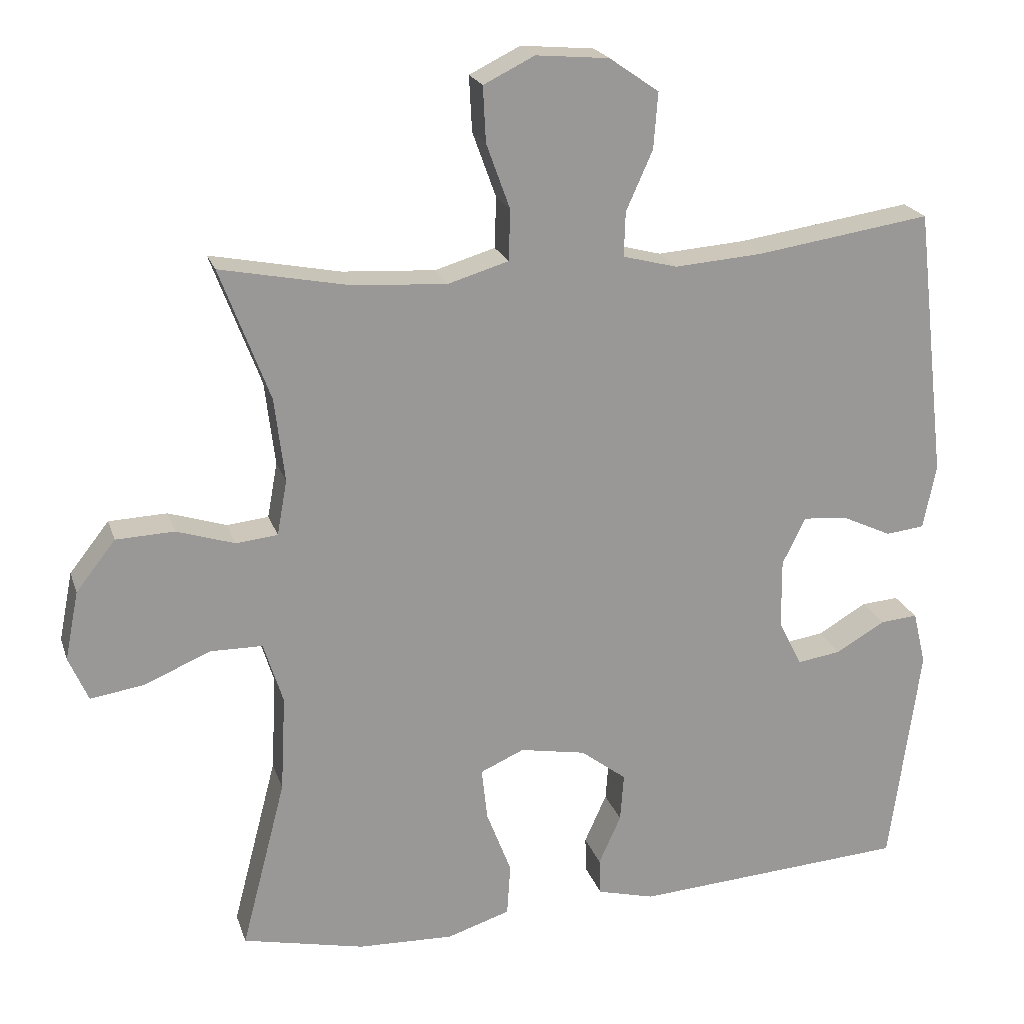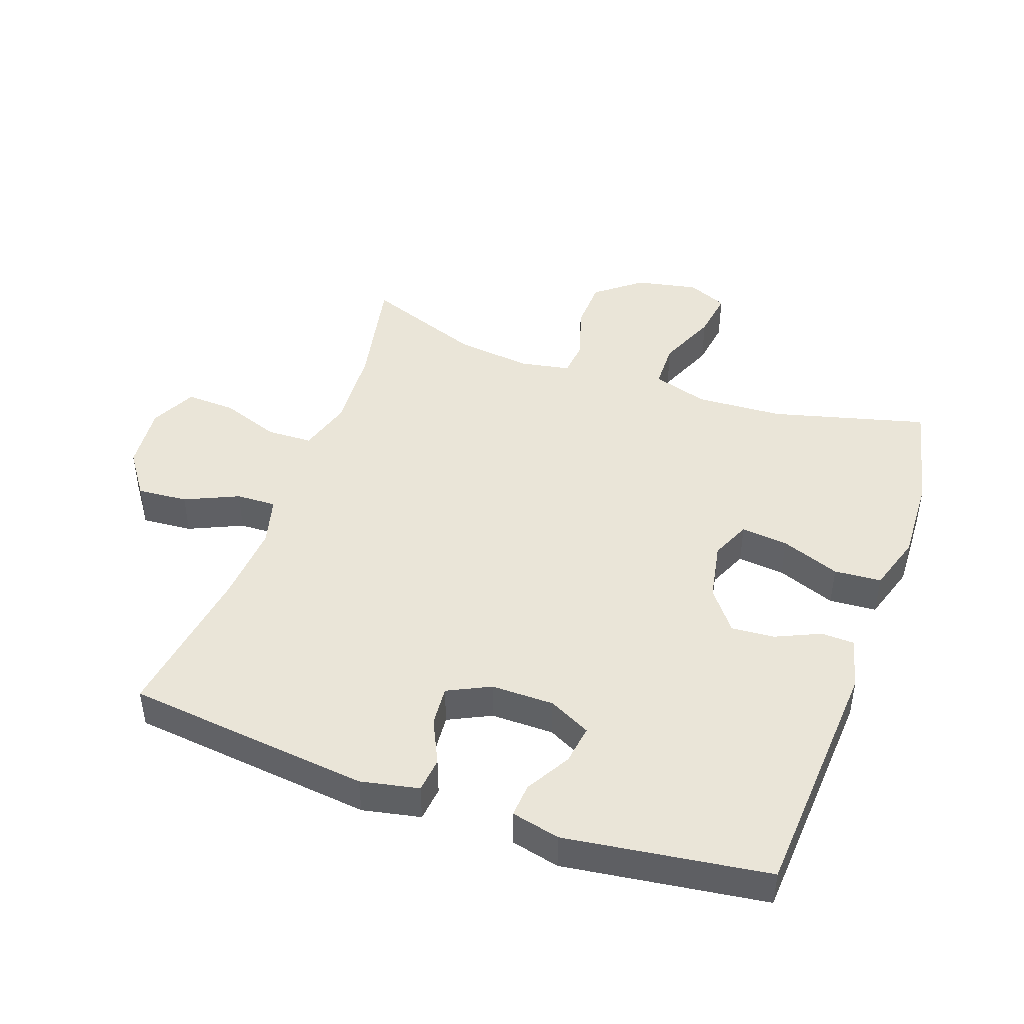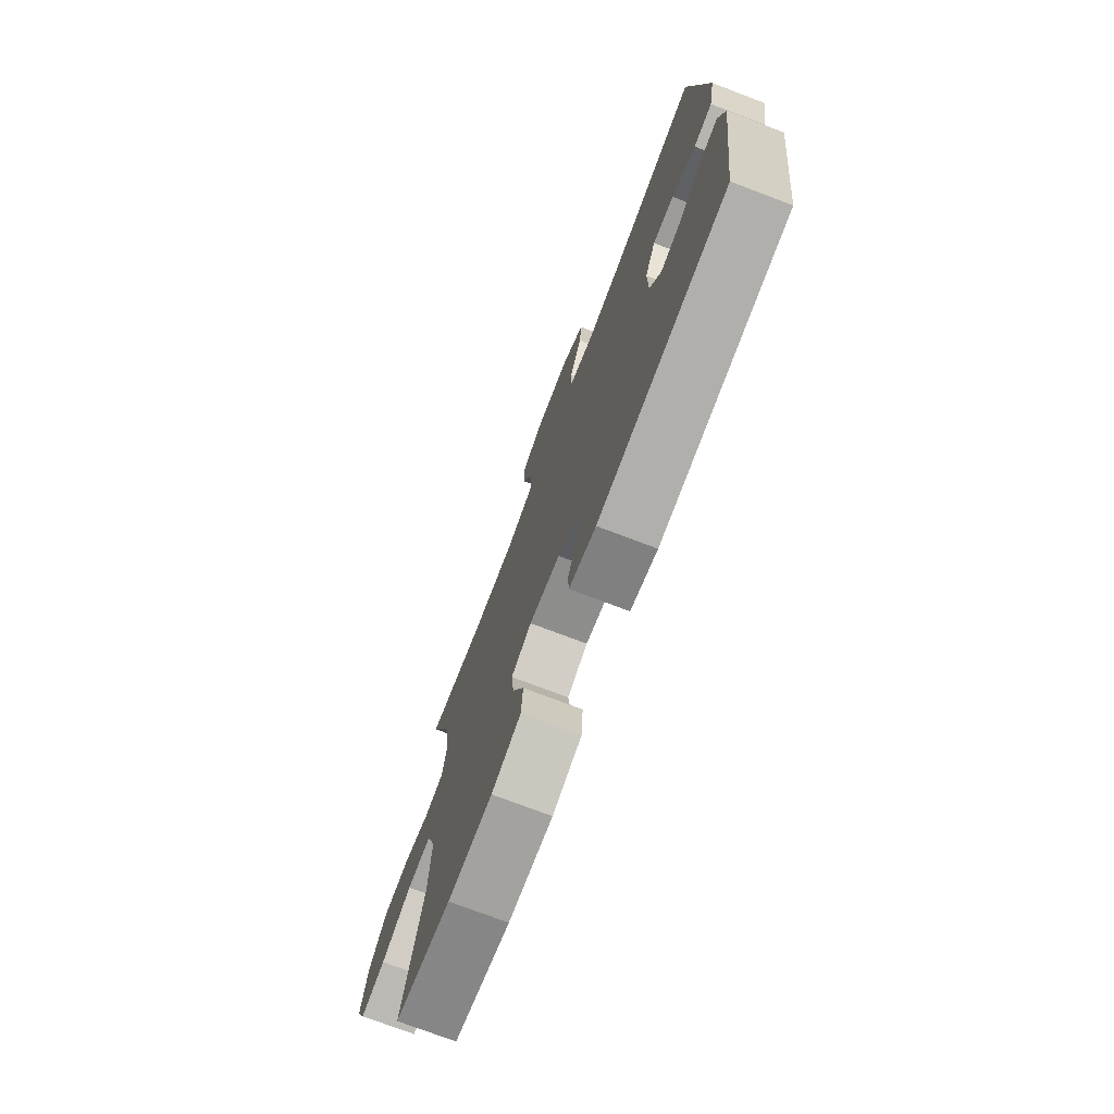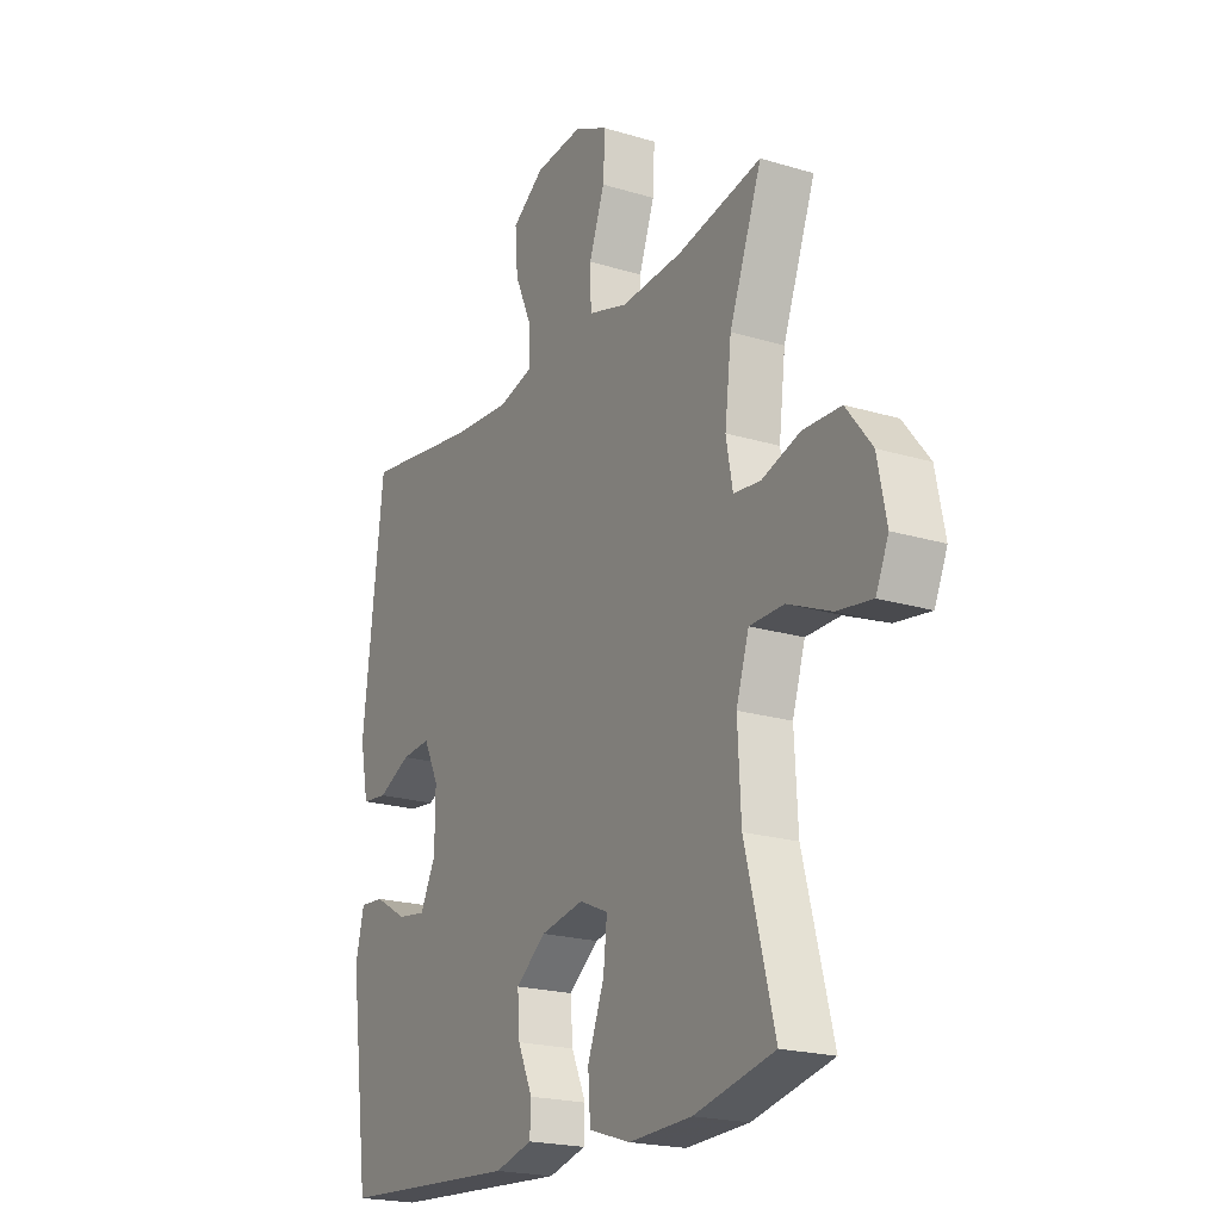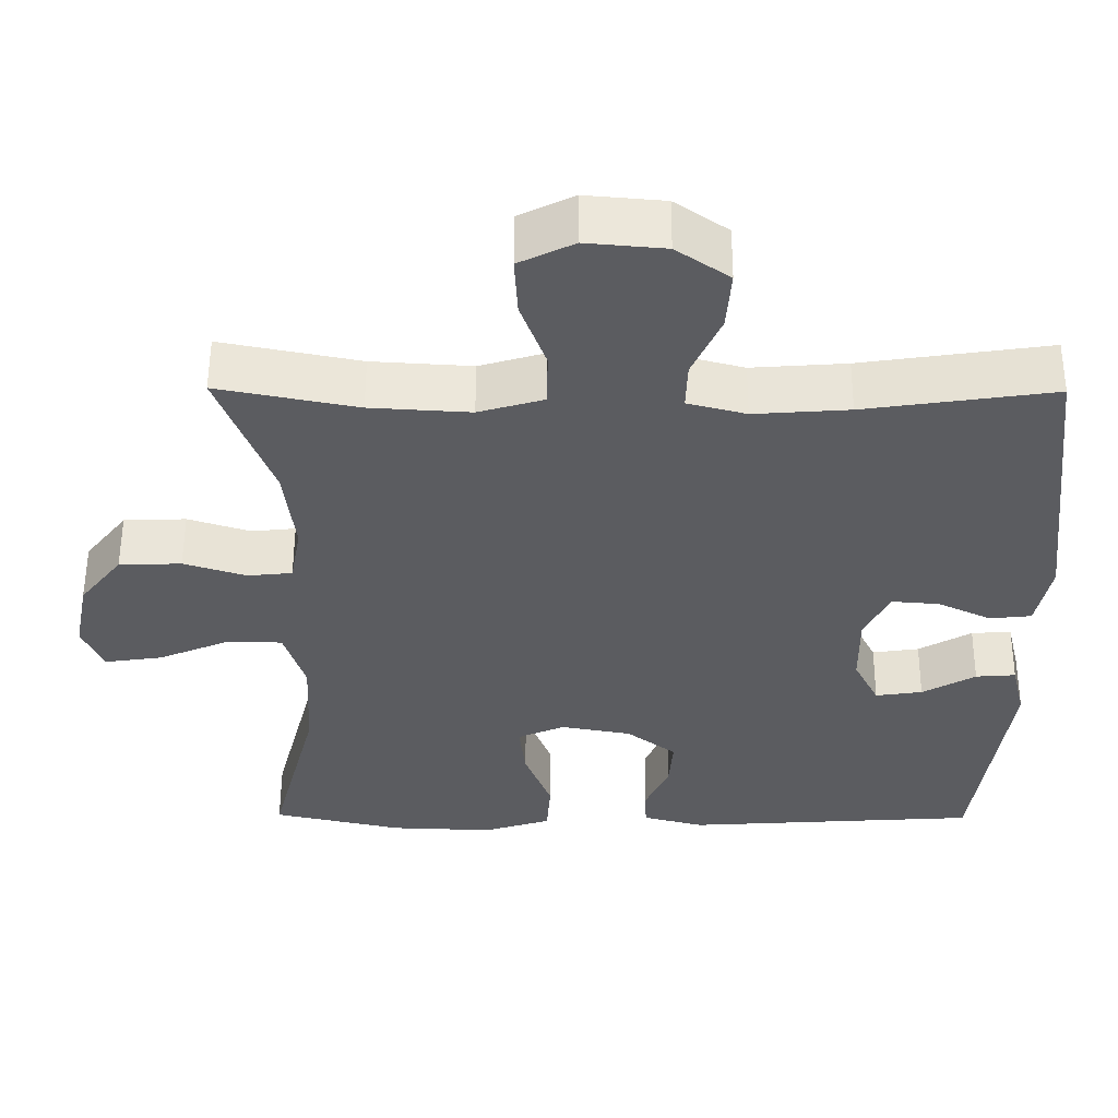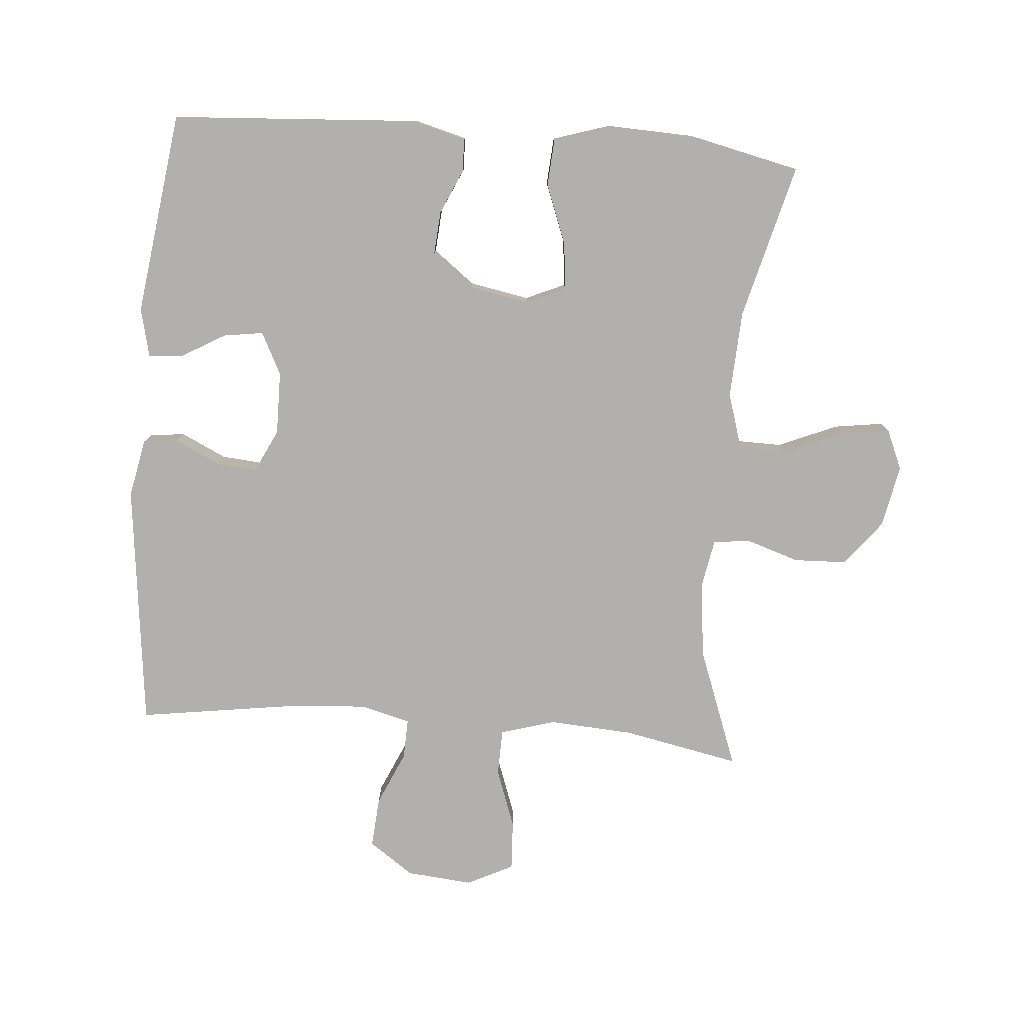
<metadata>
{"format":"obj","ext":"obj","renderer":"f3d","projection":"perspective","resolution":1024,"background":"white","views":[{"elev":21.2,"azim":-15.9,"up":"+Z"},{"elev":45.1,"azim":109.4,"up":"+Y"},{"elev":-74.7,"azim":69.2,"up":"+Z"},{"elev":-20.7,"azim":-118.7,"up":"+Z"},{"elev":55.0,"azim":0.3,"up":"+Z"},{"elev":-78.8,"azim":175.3,"up":"+Y"}]}
</metadata>
<code>
v 0.5 0.07 0.5
v 0.544 0.07 0.121
v 0.526 0.07 0.031
v 0.472 0.07 0.025
v 0.402 0.07 0.058
v 0.34 0.07 0.063
v 0.308 0.07 -0.003
v 0.309 0.07 -0.1
v 0.342 0.07 -0.165
v 0.403 0.07 -0.156
v 0.472 0.07 -0.116
v 0.524 0.07 -0.112
v 0.542 0.07 -0.187
v 0.5 0.07 -0.5
v 0.117 0.07 -0.525
v 0.037 0.07 -0.504
v 0.035 0.07 -0.453
v 0.066 0.07 -0.384
v 0.071 0.07 -0.317
v 0.007 0.07 -0.268
v -0.085 0.07 -0.251
v -0.146 0.07 -0.278
v -0.138 0.07 -0.351
v -0.103 0.07 -0.442
v -0.108 0.07 -0.515
v -0.196 0.07 -0.543
v -0.33 0.07 -0.538
v -0.5 0.07 -0.5
v -0.438 0.07 -0.261
v -0.431 0.07 -0.126
v -0.458 0.07 -0.04
v -0.531 0.07 -0.039
v -0.623 0.07 -0.078
v -0.698 0.07 -0.089
v -0.725 0.07 -0.027
v -0.706 0.07 0.069
v -0.651 0.07 0.139
v -0.57 0.07 0.142
v -0.489 0.07 0.116
v -0.431 0.07 0.122
v -0.417 0.07 0.199
v -0.431 0.07 0.316
v -0.5 0.07 0.5
v -0.319 0.07 0.464
v -0.189 0.07 0.456
v -0.105 0.07 0.481
v -0.103 0.07 0.552
v -0.136 0.07 0.643
v -0.14 0.07 0.72
v -0.069 0.07 0.755
v 0.033 0.07 0.746
v 0.102 0.07 0.698
v 0.096 0.07 0.62
v 0.059 0.07 0.537
v 0.057 0.07 0.475
v 0.133 0.07 0.455
v 0.256 0.07 0.464
v 0.5 0 0.5
v 0.544 0 0.121
v 0.526 0 0.031
v 0.472 0 0.025
v 0.402 0 0.058
v 0.34 0 0.063
v 0.308 0 -0.003
v 0.309 0 -0.1
v 0.342 0 -0.165
v 0.403 0 -0.156
v 0.472 0 -0.116
v 0.524 0 -0.112
v 0.542 0 -0.187
v 0.5 0 -0.5
v 0.117 0 -0.525
v 0.037 0 -0.504
v 0.035 0 -0.453
v 0.066 0 -0.384
v 0.071 0 -0.317
v 0.007 0 -0.268
v -0.085 0 -0.251
v -0.146 0 -0.278
v -0.138 0 -0.351
v -0.103 0 -0.442
v -0.108 0 -0.515
v -0.196 0 -0.543
v -0.33 0 -0.538
v -0.5 0 -0.5
v -0.438 0 -0.261
v -0.431 0 -0.126
v -0.458 0 -0.04
v -0.531 0 -0.039
v -0.623 0 -0.078
v -0.698 0 -0.089
v -0.725 0 -0.027
v -0.706 0 0.069
v -0.651 0 0.139
v -0.57 0 0.142
v -0.489 0 0.116
v -0.431 0 0.122
v -0.417 0 0.199
v -0.431 0 0.316
v -0.5 0 0.5
v -0.319 0 0.464
v -0.189 0 0.456
v -0.105 0 0.481
v -0.103 0 0.552
v -0.136 0 0.643
v -0.14 0 0.72
v -0.069 0 0.755
v 0.033 0 0.746
v 0.102 0 0.698
v 0.096 0 0.62
v 0.059 0 0.537
v 0.057 0 0.475
v 0.133 0 0.455
v 0.256 0 0.464
f 51 52 53 54
f 51 54 55
f 50 51 55
f 47 48 49 50
f 46 47 50 55
f 45 46 55 56
f 42 43 44
f 41 42 44 45
f 40 41 45 56
f 36 37 38 39
f 36 39 40
f 35 36 40
f 32 33 34 35
f 31 32 35 40
f 30 31 40 56
f 26 27 28 29
f 23 24 25 26
f 22 23 26 29
f 21 22 29 30
f 15 16 17 18
f 15 18 19
f 14 15 19
f 13 14 19 20
f 10 11 12 13
f 9 10 13 20
f 2 3 4 5
f 57 1 2 5
f 57 5 6
f 56 57 6 7
f 30 56 7 8
f 20 21 30
f 8 9 20 30
f 111 110 109 108
f 112 111 108
f 112 108 107
f 107 106 105 104
f 112 107 104 103
f 113 112 103 102
f 101 100 99
f 102 101 99 98
f 113 102 98 97
f 96 95 94 93
f 97 96 93
f 97 93 92
f 92 91 90 89
f 97 92 89 88
f 113 97 88 87
f 86 85 84 83
f 83 82 81 80
f 86 83 80 79
f 87 86 79 78
f 75 74 73 72
f 76 75 72
f 76 72 71
f 77 76 71 70
f 70 69 68 67
f 77 70 67 66
f 62 61 60 59
f 62 59 58 114
f 63 62 114
f 64 63 114 113
f 65 64 113 87
f 87 78 77
f 87 77 66 65
f 1 58 59 2
f 2 59 60 3
f 3 60 61 4
f 4 61 62 5
f 5 62 63 6
f 6 63 64 7
f 7 64 65 8
f 8 65 66 9
f 9 66 67 10
f 10 67 68 11
f 11 68 69 12
f 12 69 70 13
f 13 70 71 14
f 14 71 72 15
f 15 72 73 16
f 16 73 74 17
f 17 74 75 18
f 18 75 76 19
f 19 76 77 20
f 20 77 78 21
f 21 78 79 22
f 22 79 80 23
f 23 80 81 24
f 24 81 82 25
f 25 82 83 26
f 26 83 84 27
f 27 84 85 28
f 28 85 86 29
f 29 86 87 30
f 30 87 88 31
f 31 88 89 32
f 32 89 90 33
f 33 90 91 34
f 34 91 92 35
f 35 92 93 36
f 36 93 94 37
f 37 94 95 38
f 38 95 96 39
f 39 96 97 40
f 40 97 98 41
f 41 98 99 42
f 42 99 100 43
f 43 100 101 44
f 44 101 102 45
f 45 102 103 46
f 46 103 104 47
f 47 104 105 48
f 48 105 106 49
f 49 106 107 50
f 50 107 108 51
f 51 108 109 52
f 52 109 110 53
f 53 110 111 54
f 54 111 112 55
f 55 112 113 56
f 56 113 114 57
f 57 114 58 1

</code>
